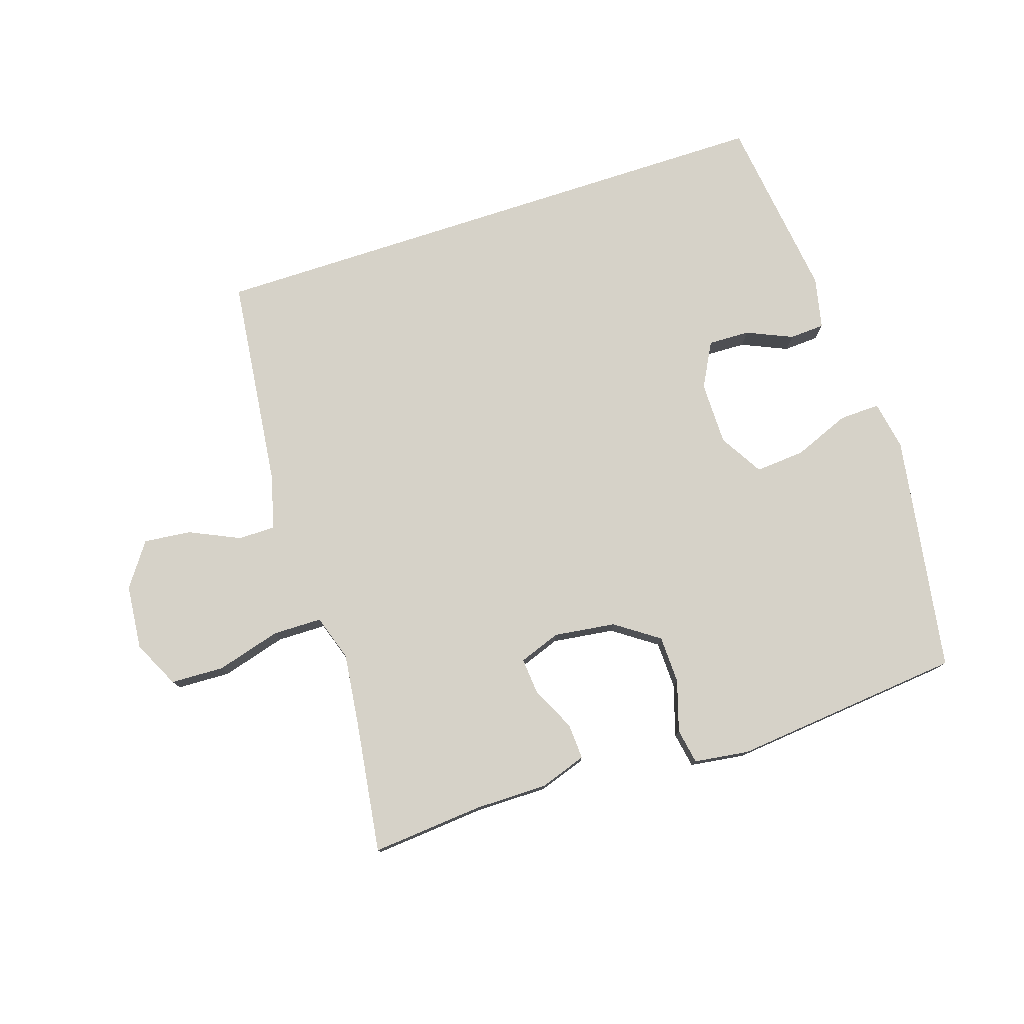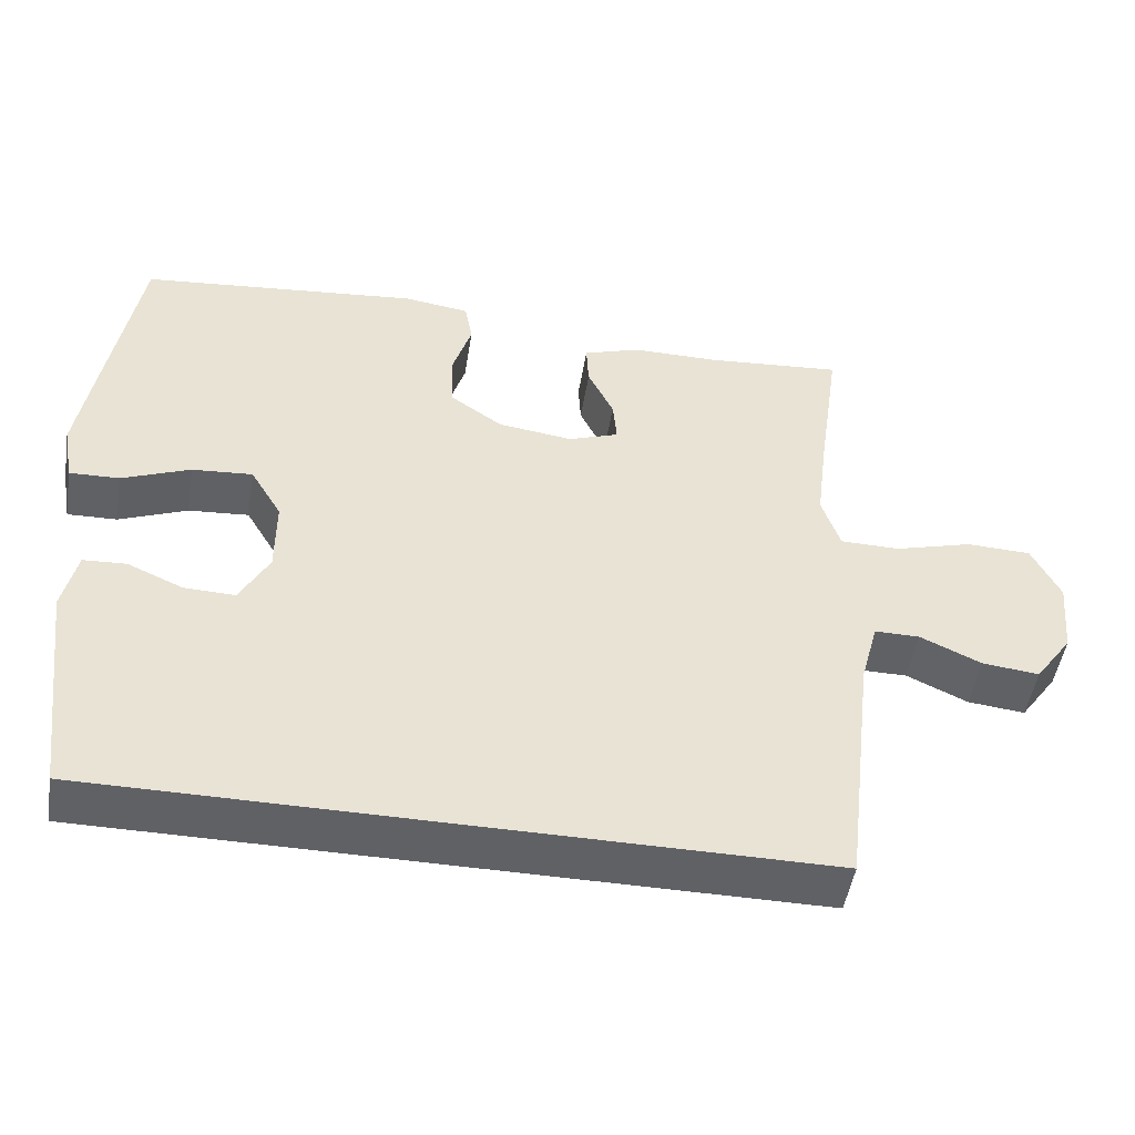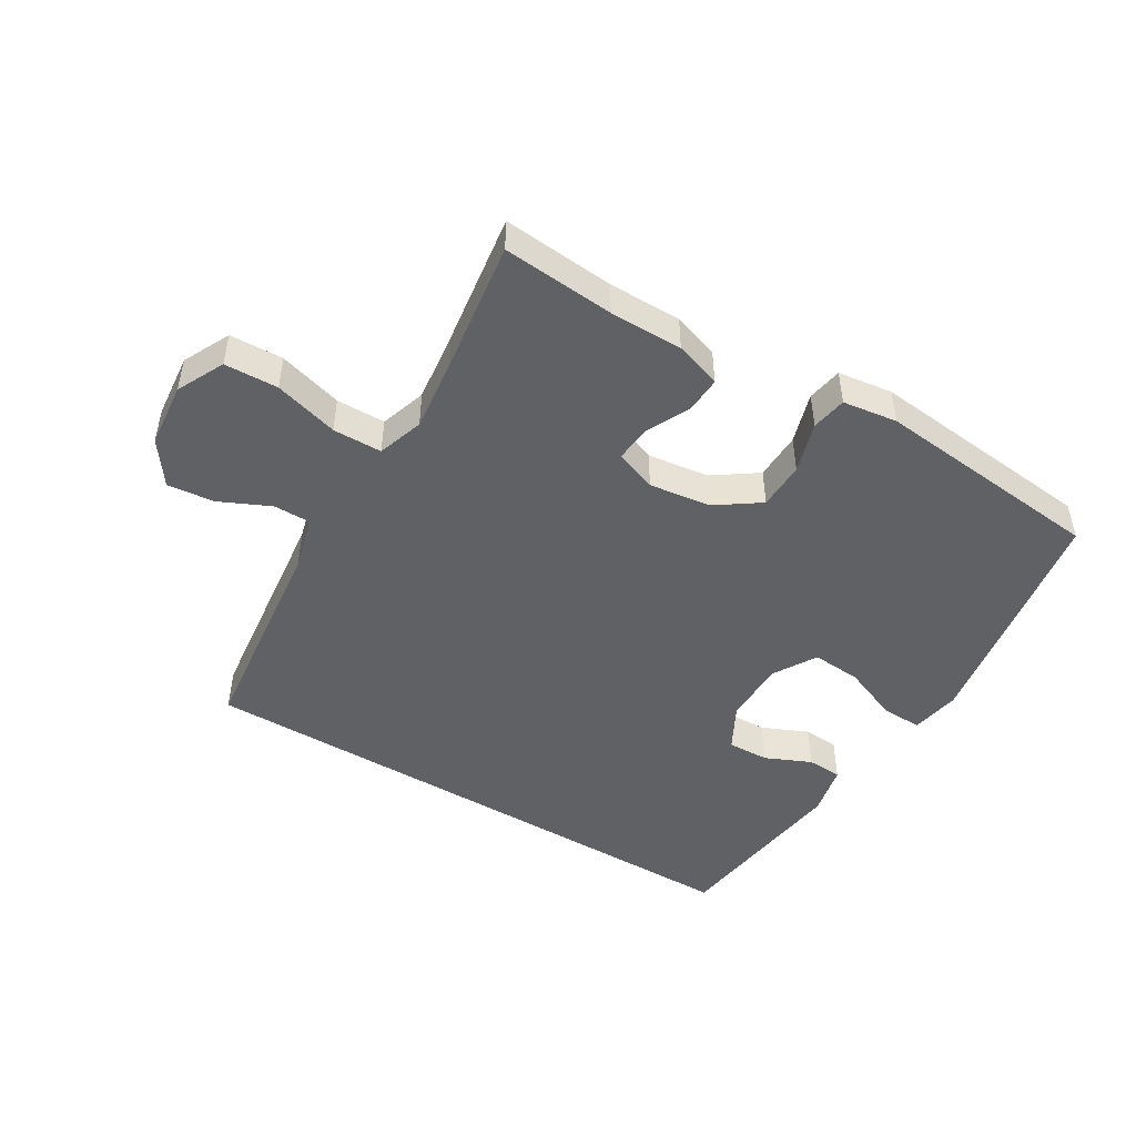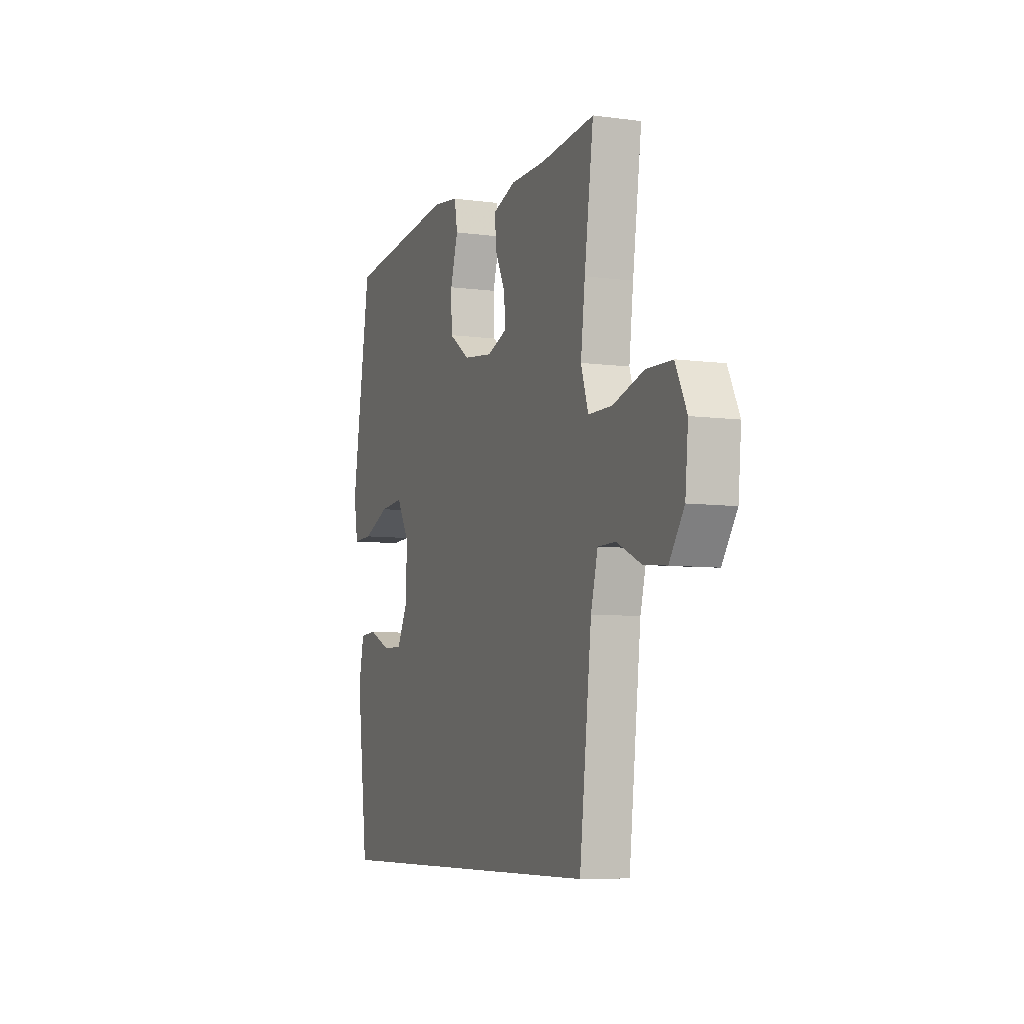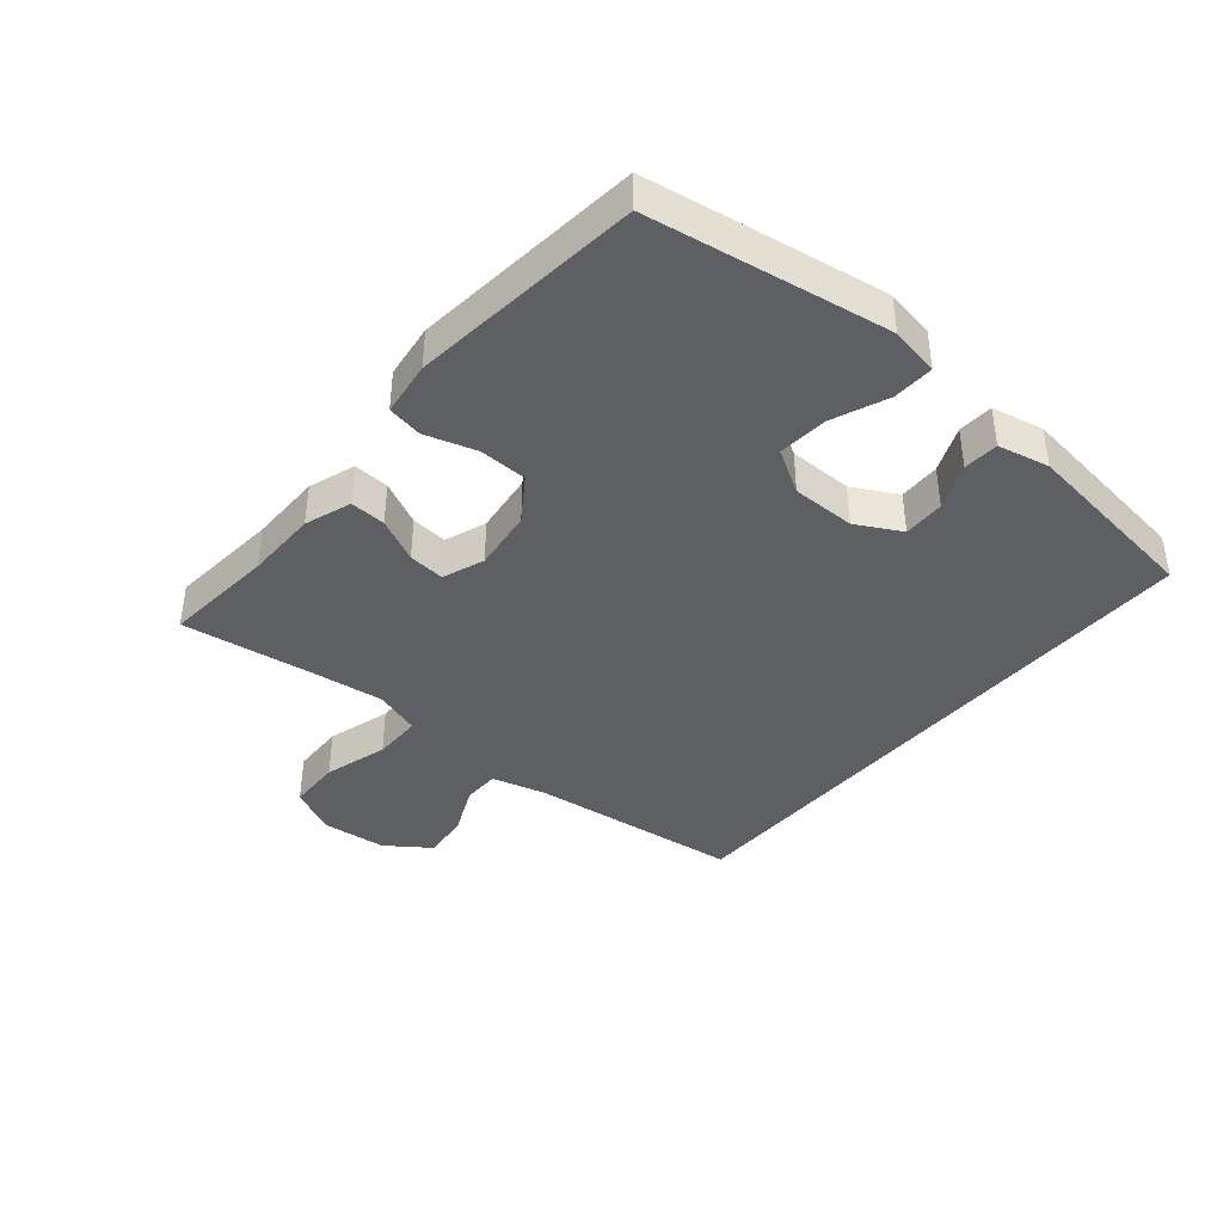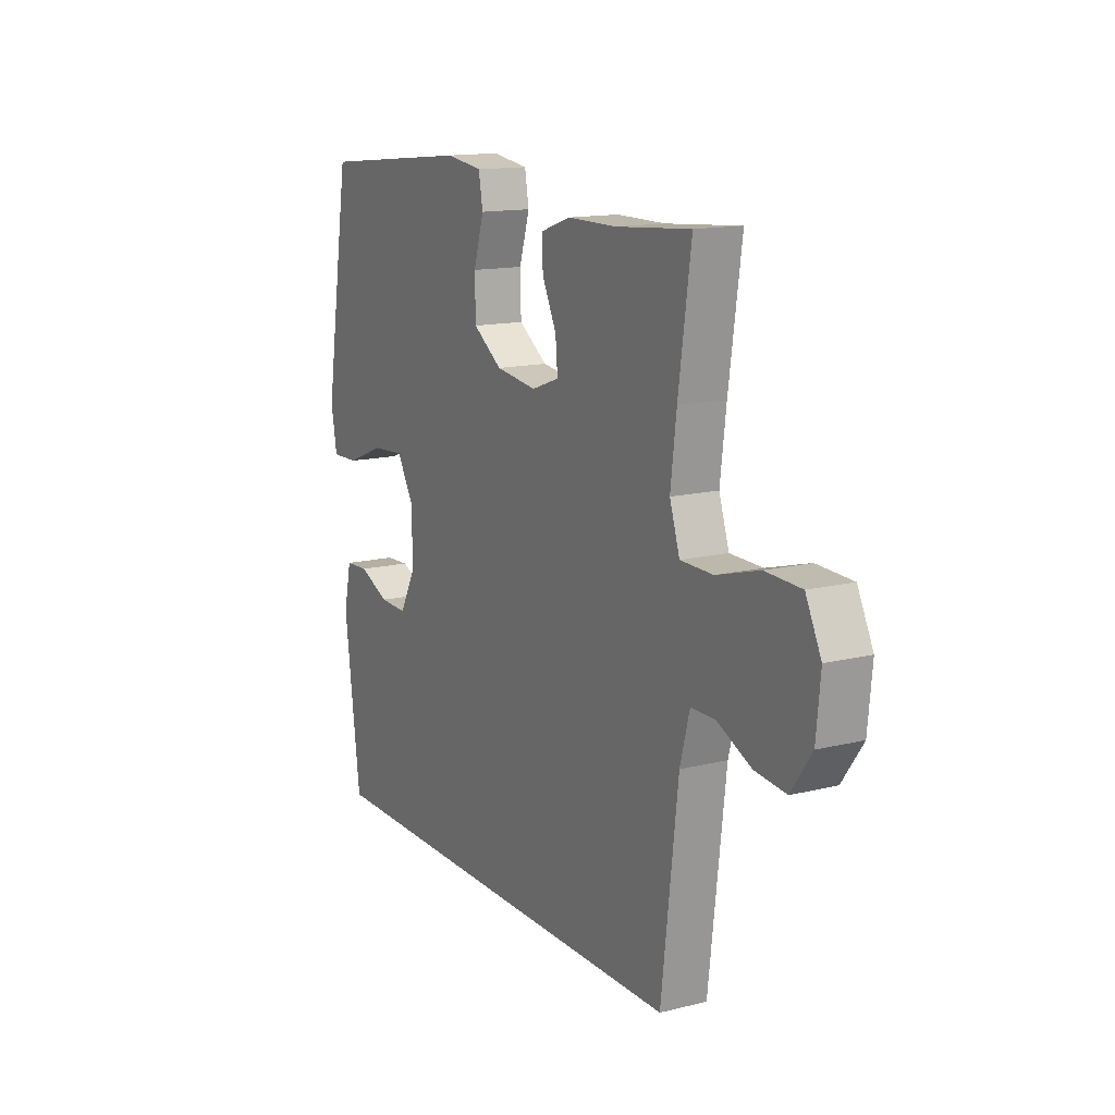
<metadata>
{"format":"obj","ext":"obj","renderer":"f3d","projection":"perspective","resolution":1024,"background":"white","views":[{"elev":77.5,"azim":-18.1,"up":"+Y"},{"elev":-49.5,"azim":170.8,"up":"+Z"},{"elev":-47.8,"azim":-31.1,"up":"+Y"},{"elev":-7.2,"azim":-111.0,"up":"+Z"},{"elev":-40.0,"azim":49.8,"up":"+Y"},{"elev":14.2,"azim":-118.6,"up":"+Z"}]}
</metadata>
<code>
v 0.487 0.07 -0.5
v -0.446 0.07 -0.5
v -0.486 0.07 -0.161
v -0.509 0.07 -0.075
v -0.568 0.07 -0.075
v -0.648 0.07 -0.112
v -0.723 0.07 -0.12
v -0.772 0.07 -0.051
v -0.782 0.07 0.052
v -0.745 0.07 0.127
v -0.66 0.07 0.13
v -0.558 0.07 0.101
v -0.48 0.07 0.102
v -0.456 0.07 0.175
v -0.47 0.07 0.289
v -0.5 0.07 0.5
v -0.322 0.07 0.485
v -0.206 0.07 0.485
v -0.132 0.07 0.46
v -0.135 0.07 0.403
v -0.169 0.07 0.333
v -0.174 0.07 0.275
v -0.108 0.07 0.251
v -0.01 0.07 0.264
v 0.059 0.07 0.312
v 0.061 0.07 0.388
v 0.036 0.07 0.469
v 0.046 0.07 0.525
v 0.133 0.07 0.537
v 0.5 0.07 0.5
v 0.542 0.07 0.245
v 0.562 0.07 0.121
v 0.548 0.07 0.043
v 0.483 0.07 0.045
v 0.394 0.07 0.081
v 0.315 0.07 0.087
v 0.274 0.07 0.018
v 0.274 0.07 -0.083
v 0.312 0.07 -0.154
v 0.378 0.07 -0.152
v 0.451 0.07 -0.12
v 0.507 0.07 -0.123
v 0.525 0.07 -0.205
v 0.487 0 -0.5
v -0.446 0 -0.5
v -0.486 0 -0.161
v -0.509 0 -0.075
v -0.568 0 -0.075
v -0.648 0 -0.112
v -0.723 0 -0.12
v -0.772 0 -0.051
v -0.782 0 0.052
v -0.745 0 0.127
v -0.66 0 0.13
v -0.558 0 0.101
v -0.48 0 0.102
v -0.456 0 0.175
v -0.47 0 0.289
v -0.5 0 0.5
v -0.322 0 0.485
v -0.206 0 0.485
v -0.132 0 0.46
v -0.135 0 0.403
v -0.169 0 0.333
v -0.174 0 0.275
v -0.108 0 0.251
v -0.01 0 0.264
v 0.059 0 0.312
v 0.061 0 0.388
v 0.036 0 0.469
v 0.046 0 0.525
v 0.133 0 0.537
v 0.5 0 0.5
v 0.542 0 0.245
v 0.562 0 0.121
v 0.548 0 0.043
v 0.483 0 0.045
v 0.394 0 0.081
v 0.315 0 0.087
v 0.274 0 0.018
v 0.274 0 -0.083
v 0.312 0 -0.154
v 0.378 0 -0.152
v 0.451 0 -0.12
v 0.507 0 -0.123
v 0.525 0 -0.205
f 42 43 1
f 41 42 1
f 40 41 1
f 39 40 1 2
f 38 39 2 3
f 37 38 3 4
f 36 37 4 5
f 33 34 35
f 32 33 35
f 31 32 35
f 30 31 35
f 29 30 35
f 28 29 35
f 27 28 35
f 26 27 35
f 25 26 35 36
f 24 25 36
f 23 24 36 5
f 19 20 21
f 18 19 21
f 17 18 21
f 17 21 22
f 16 17 22
f 15 16 22
f 14 15 22 23
f 10 11 12
f 9 10 12
f 8 9 12
f 7 8 12
f 6 7 12
f 5 6 12
f 5 12 13
f 23 5 13
f 13 14 23
f 44 86 85
f 44 85 84
f 44 84 83
f 45 44 83 82
f 46 45 82 81
f 47 46 81 80
f 48 47 80 79
f 78 77 76
f 78 76 75
f 78 75 74
f 78 74 73
f 78 73 72
f 78 72 71
f 78 71 70
f 78 70 69
f 79 78 69 68
f 79 68 67
f 48 79 67 66
f 64 63 62
f 64 62 61
f 64 61 60
f 65 64 60
f 65 60 59
f 65 59 58
f 66 65 58 57
f 55 54 53
f 55 53 52
f 55 52 51
f 55 51 50
f 55 50 49
f 55 49 48
f 56 55 48
f 56 48 66
f 66 57 56
f 1 44 45 2
f 2 45 46 3
f 3 46 47 4
f 4 47 48 5
f 5 48 49 6
f 6 49 50 7
f 7 50 51 8
f 8 51 52 9
f 9 52 53 10
f 10 53 54 11
f 11 54 55 12
f 12 55 56 13
f 13 56 57 14
f 14 57 58 15
f 15 58 59 16
f 16 59 60 17
f 17 60 61 18
f 18 61 62 19
f 19 62 63 20
f 20 63 64 21
f 21 64 65 22
f 22 65 66 23
f 23 66 67 24
f 24 67 68 25
f 25 68 69 26
f 26 69 70 27
f 27 70 71 28
f 28 71 72 29
f 29 72 73 30
f 30 73 74 31
f 31 74 75 32
f 32 75 76 33
f 33 76 77 34
f 34 77 78 35
f 35 78 79 36
f 36 79 80 37
f 37 80 81 38
f 38 81 82 39
f 39 82 83 40
f 40 83 84 41
f 41 84 85 42
f 42 85 86 43
f 43 86 44 1

</code>
